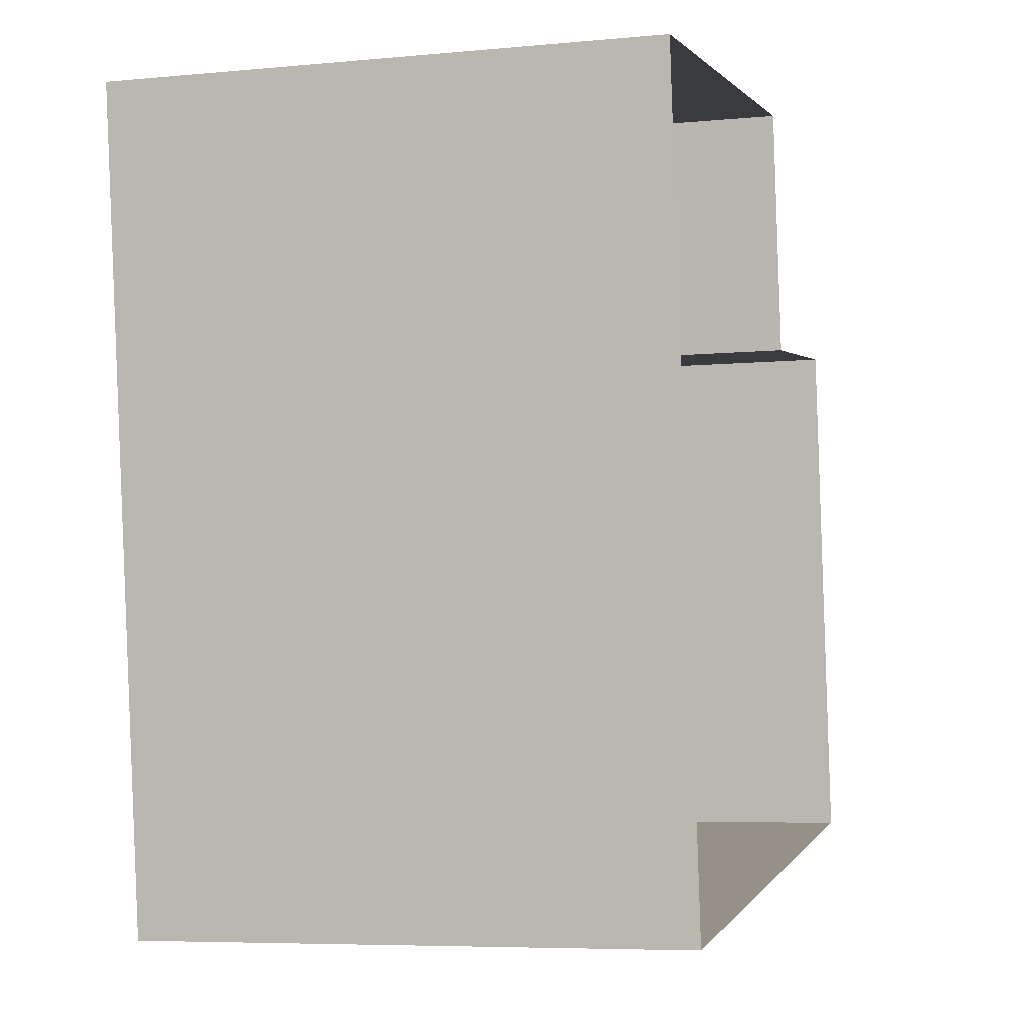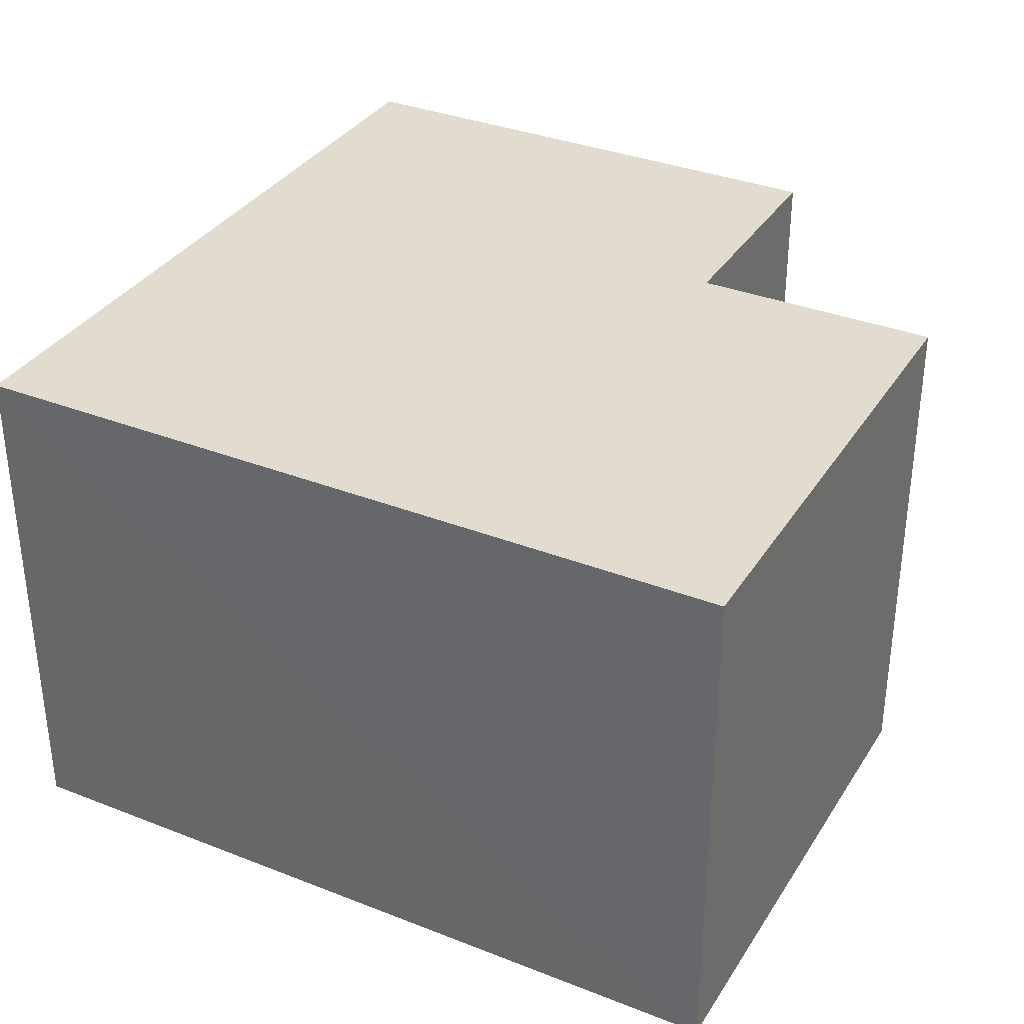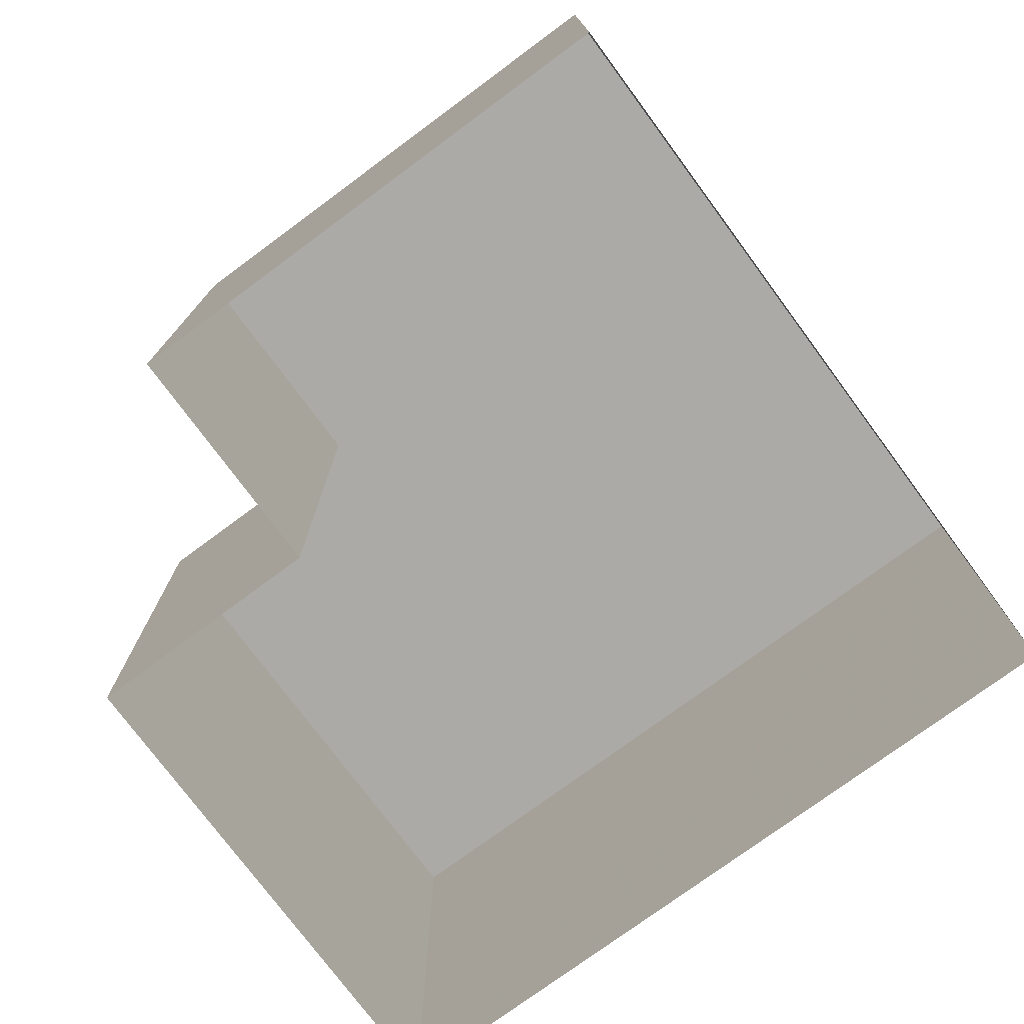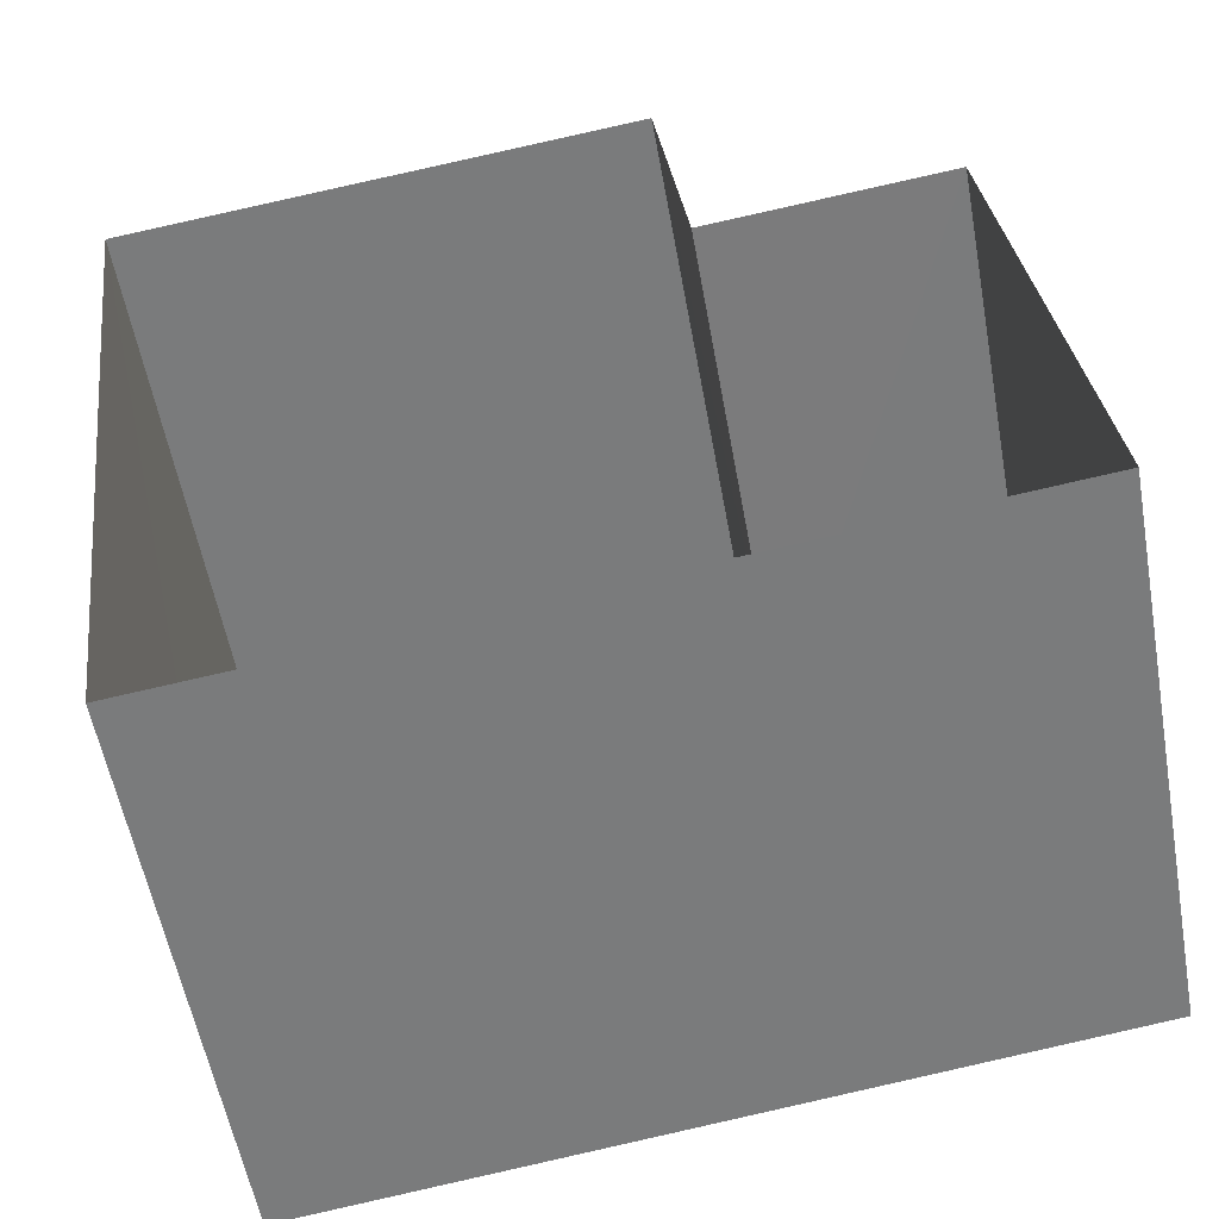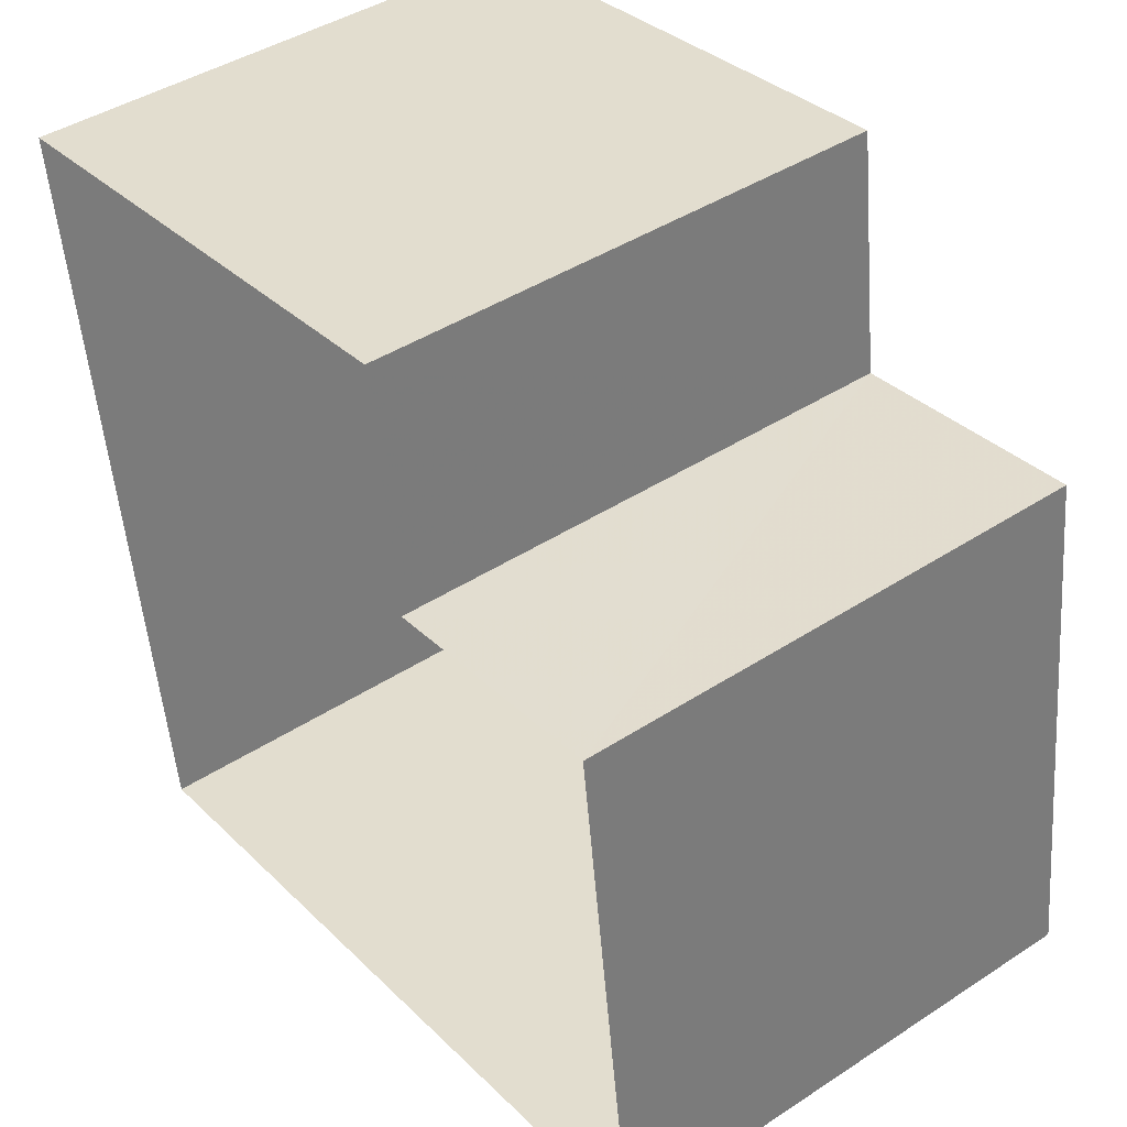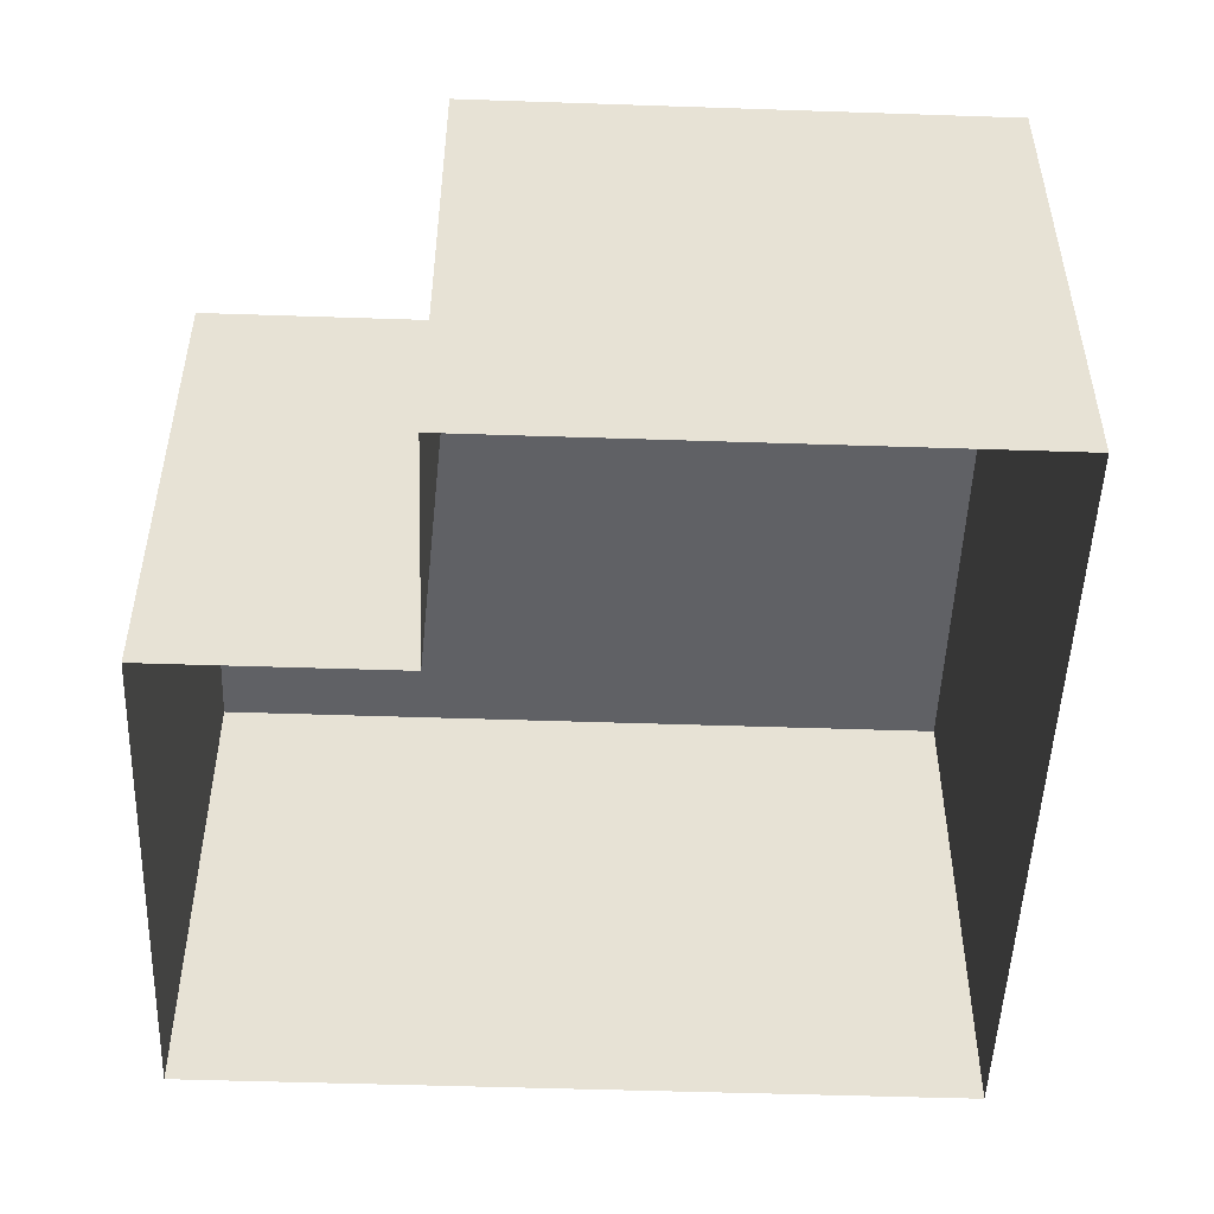
<metadata>
{"format":"obj","ext":"obj","renderer":"f3d","projection":"perspective","resolution":1024,"background":"white","views":[{"elev":-6.4,"azim":105.8,"up":"+Y"},{"elev":34.3,"azim":110.5,"up":"+Z"},{"elev":-75.9,"azim":-60.9,"up":"+Z"},{"elev":-56.6,"azim":-169.7,"up":"+Y"},{"elev":42.8,"azim":-127.8,"up":"+Y"},{"elev":-50.4,"azim":-99.5,"up":"+Z"}]}
</metadata>
<code>
v -8.924e+04 -9.864e+04 8.122
v -8.923e+04 -9.864e+04 8.121
v -8.924e+04 -9.865e+04 8.122
v -8.925e+04 -9.865e+04 8.122
v -8.925e+04 -9.866e+04 8.122
v -8.923e+04 -9.866e+04 8.12
v -8.924e+04 -9.864e+04 19.02
v -8.924e+04 -9.865e+04 19.01
v -8.923e+04 -9.864e+04 19.01
v -8.923e+04 -9.866e+04 19.01
v -8.925e+04 -9.866e+04 19.01
v -8.925e+04 -9.865e+04 19.02
f 1 2 3
f 4 3 5
f 5 3 6
f 3 2 6
f 7 8 9
f 9 8 10
f 10 8 11
f 8 12 11
f 8 3 4
f 12 8 4
f 10 5 6
f 10 11 5
f 11 4 5
f 11 12 4
f 10 6 2
f 9 10 2
f 9 2 1
f 7 9 1
f 8 1 3
f 8 7 1

</code>
